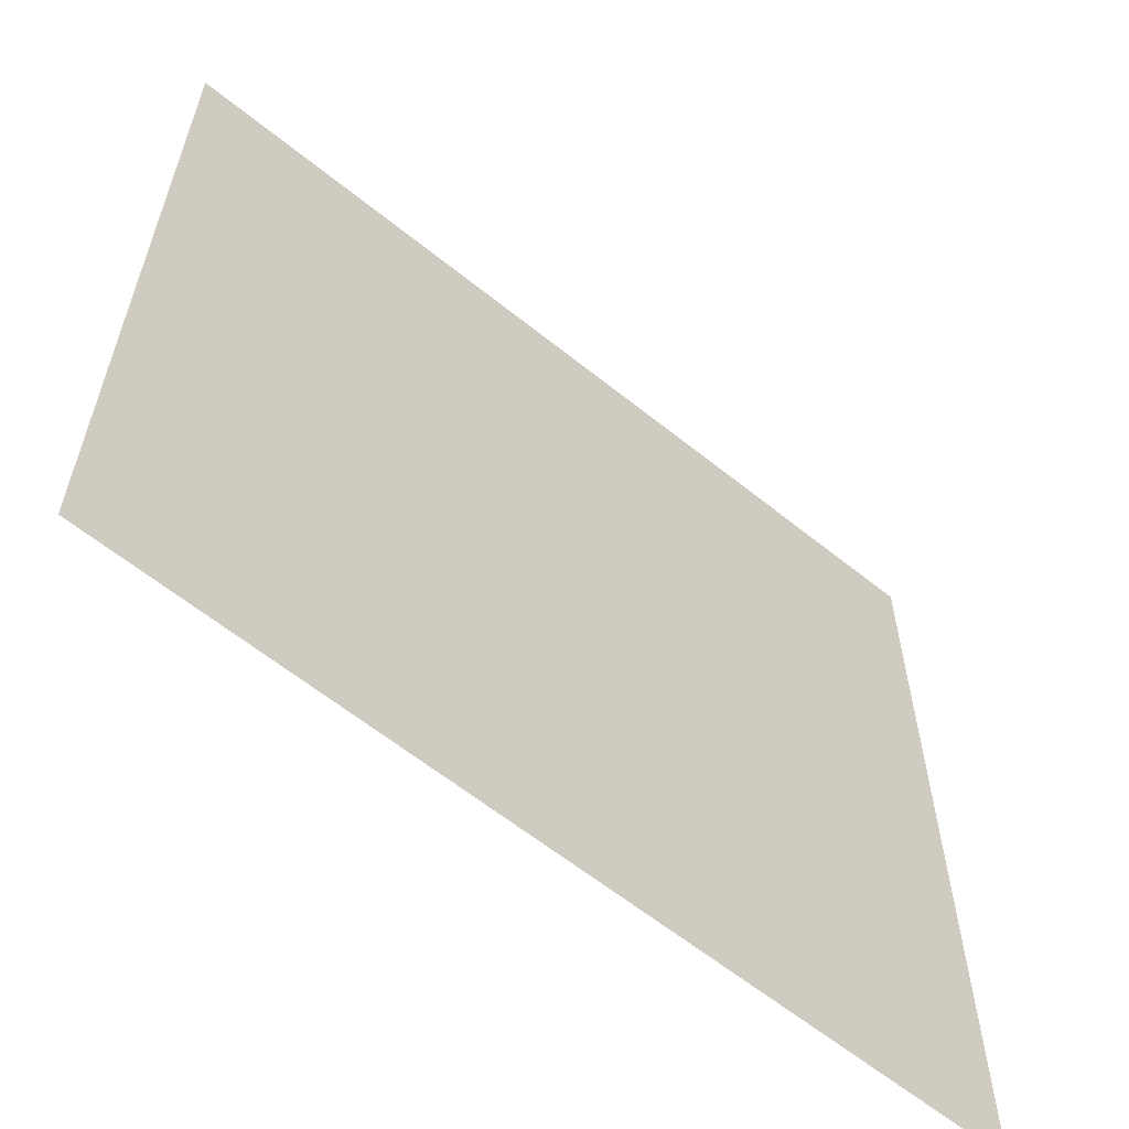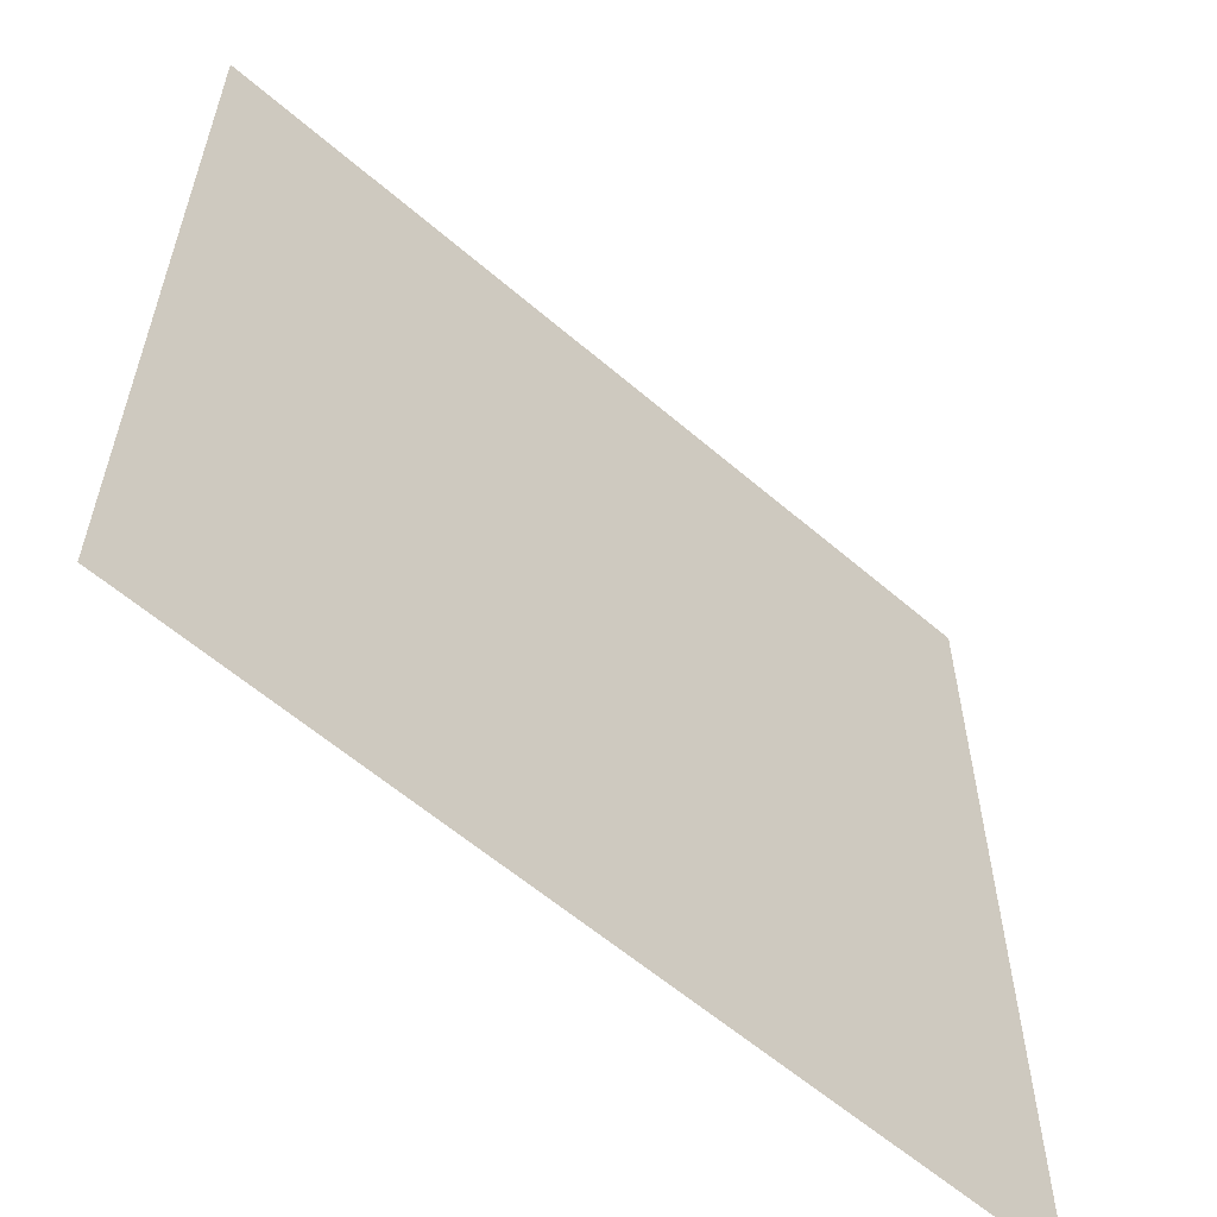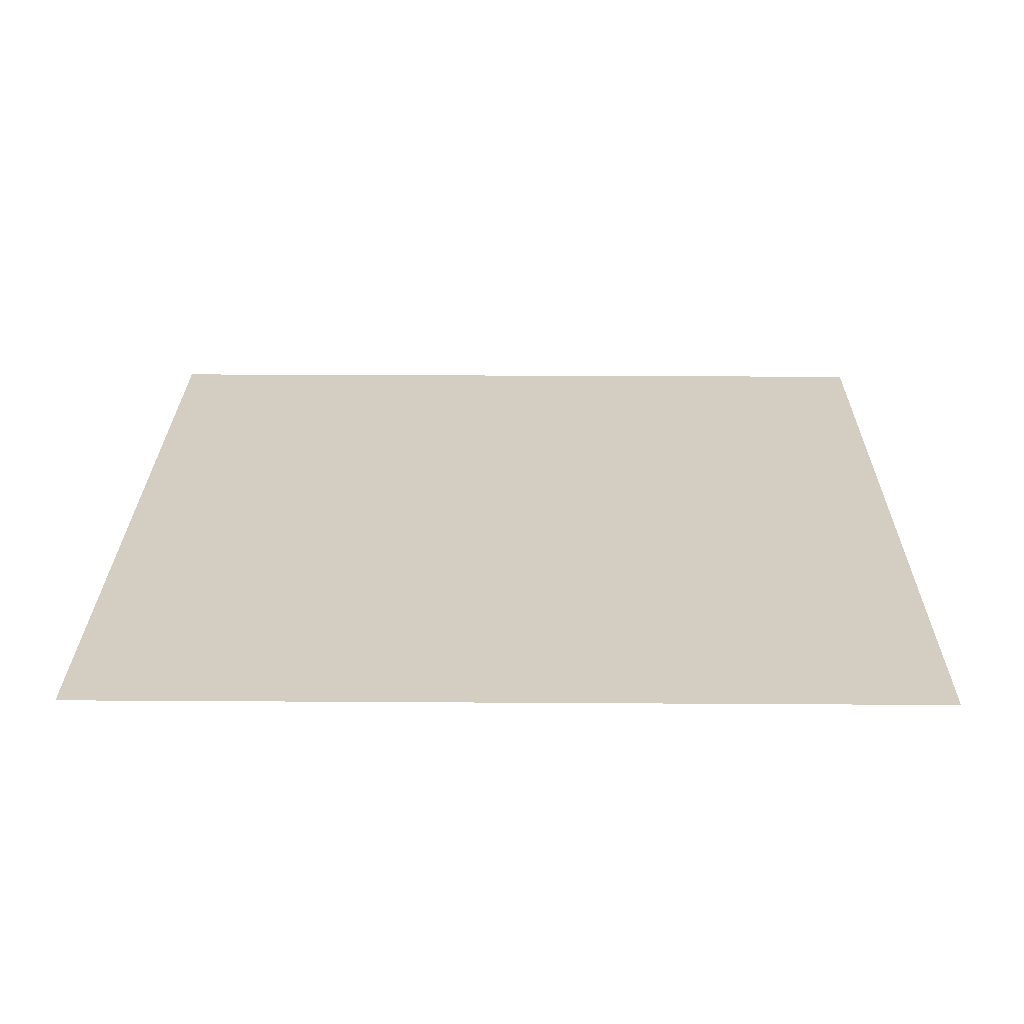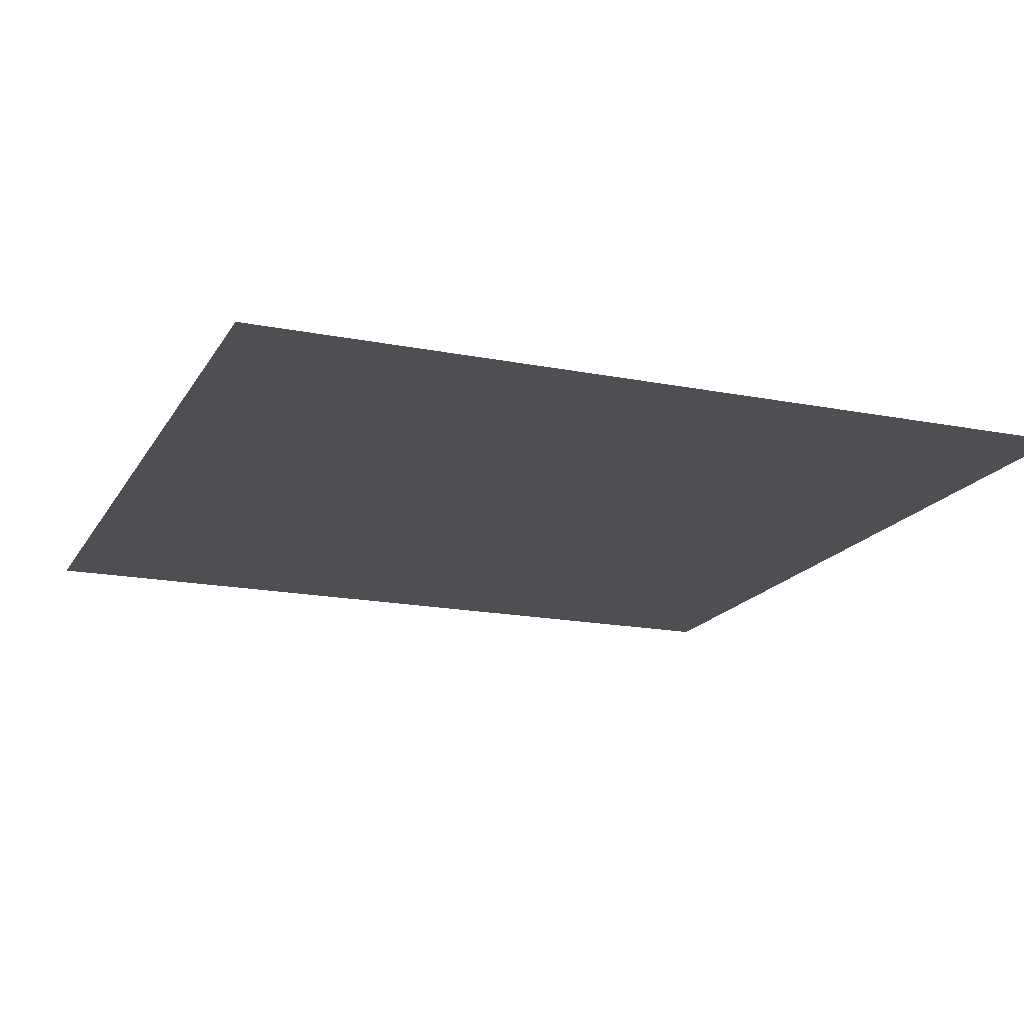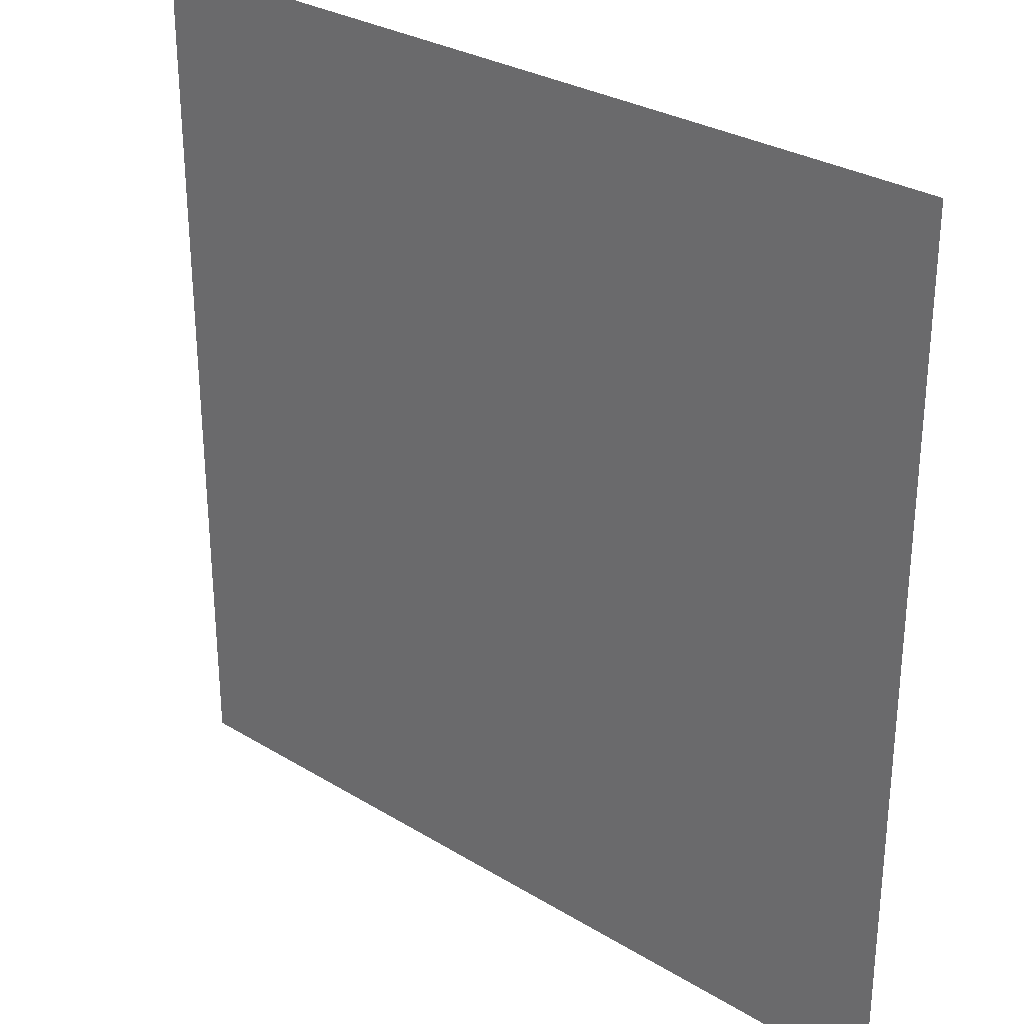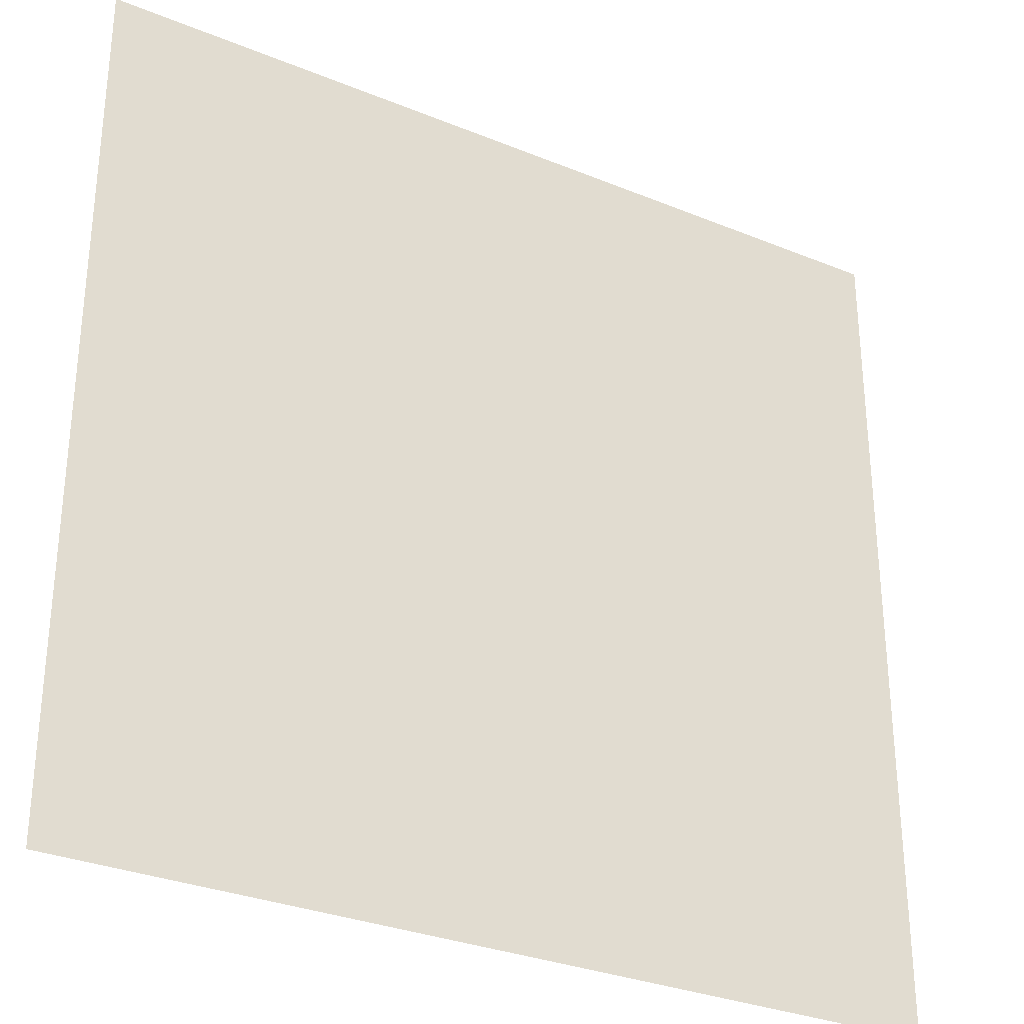
<metadata>
{"format":"obj","ext":"obj","renderer":"f3d","projection":"perspective","resolution":1024,"background":"white","views":[{"elev":-61.3,"azim":-39.4,"up":"+Y"},{"elev":-59.6,"azim":138.5,"up":"+Y"},{"elev":24.9,"azim":-179.4,"up":"+Z"},{"elev":-17.5,"azim":158.6,"up":"+Z"},{"elev":29.5,"azim":-138.1,"up":"+Y"},{"elev":-30.9,"azim":149.6,"up":"+Y"}]}
</metadata>
<code>
v 0 0 0
v 1 0 0
v 1 1 0
v 0 1 0
v 0.3333 0 0
v 0.6667 0 0
v 1 0.3333 0
v 1 0.6667 0
v 0.6667 1 0
v 0.3333 1 0
v 0 0.6667 0
v 0 0.3333 0
v 0.7533 0.2509 0
v 0.4884 0.708 0
v 0.2413 0.5148 0
v 0.7492 0.5314 0
v 0.4895 0.349 0
v 0.2373 0.7713 0
v 0.1974 0.2152 0
v 0.7983 0.7986 0
f 1 19 12
f 1 5 19
f 19 5 17
f 5 6 17
f 6 13 17
f 6 2 13
f 13 2 7
f 13 7 16
f 16 7 8
f 16 8 20
f 16 20 14
f 17 13 16
f 17 16 14
f 17 14 15
f 19 17 15
f 12 19 15
f 12 15 11
f 11 15 18
f 15 14 18
f 11 18 4
f 18 10 4
f 18 14 10
f 14 9 10
f 14 20 9
f 20 3 9
f 20 8 3

</code>
